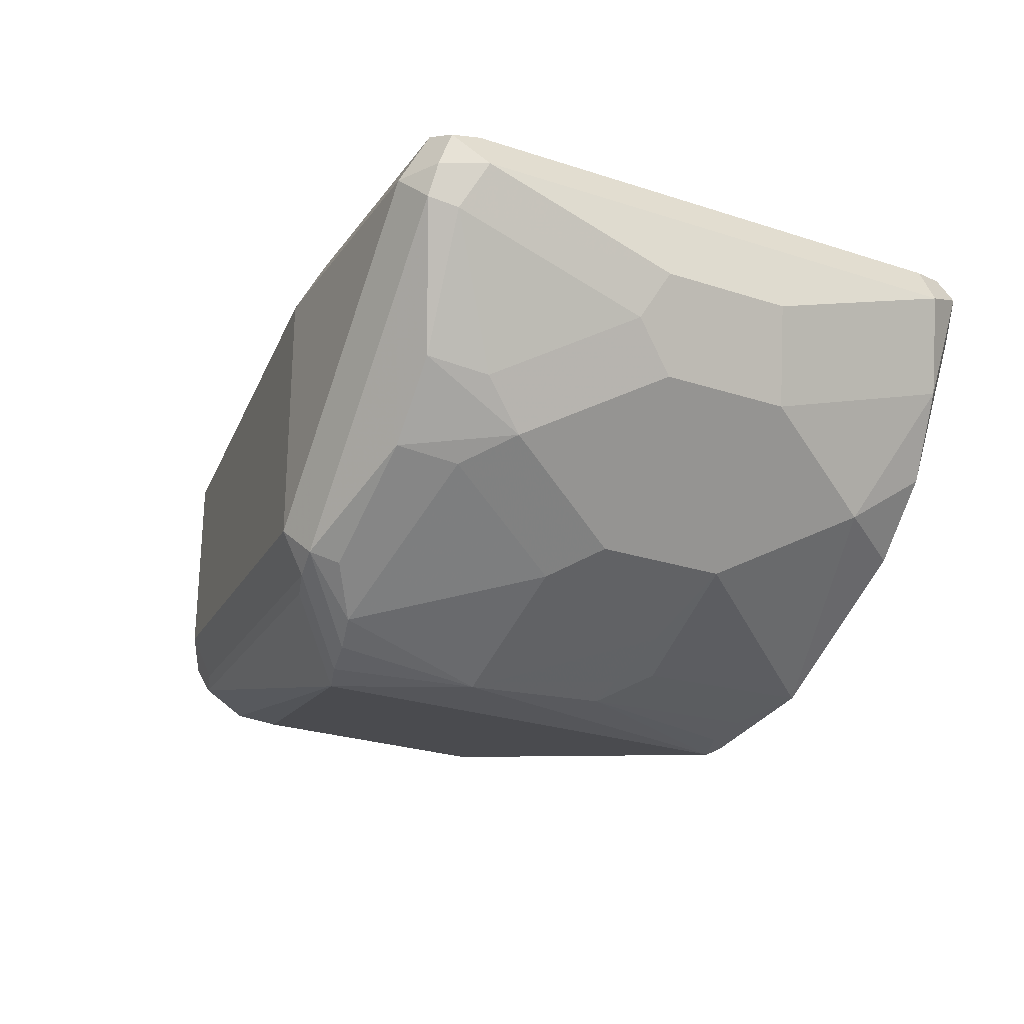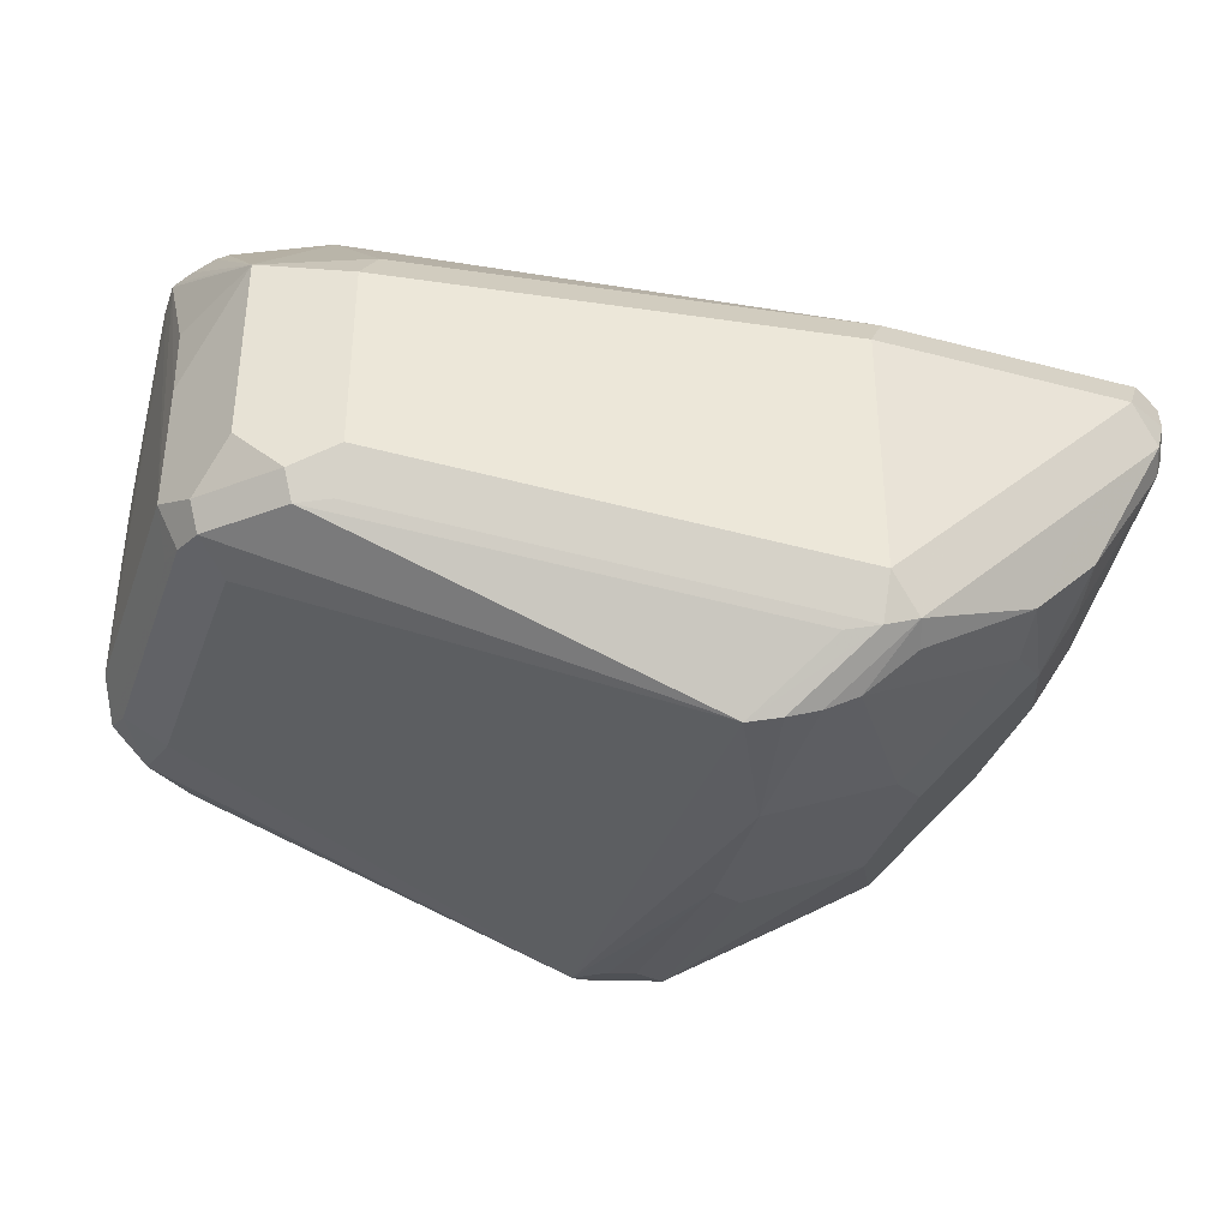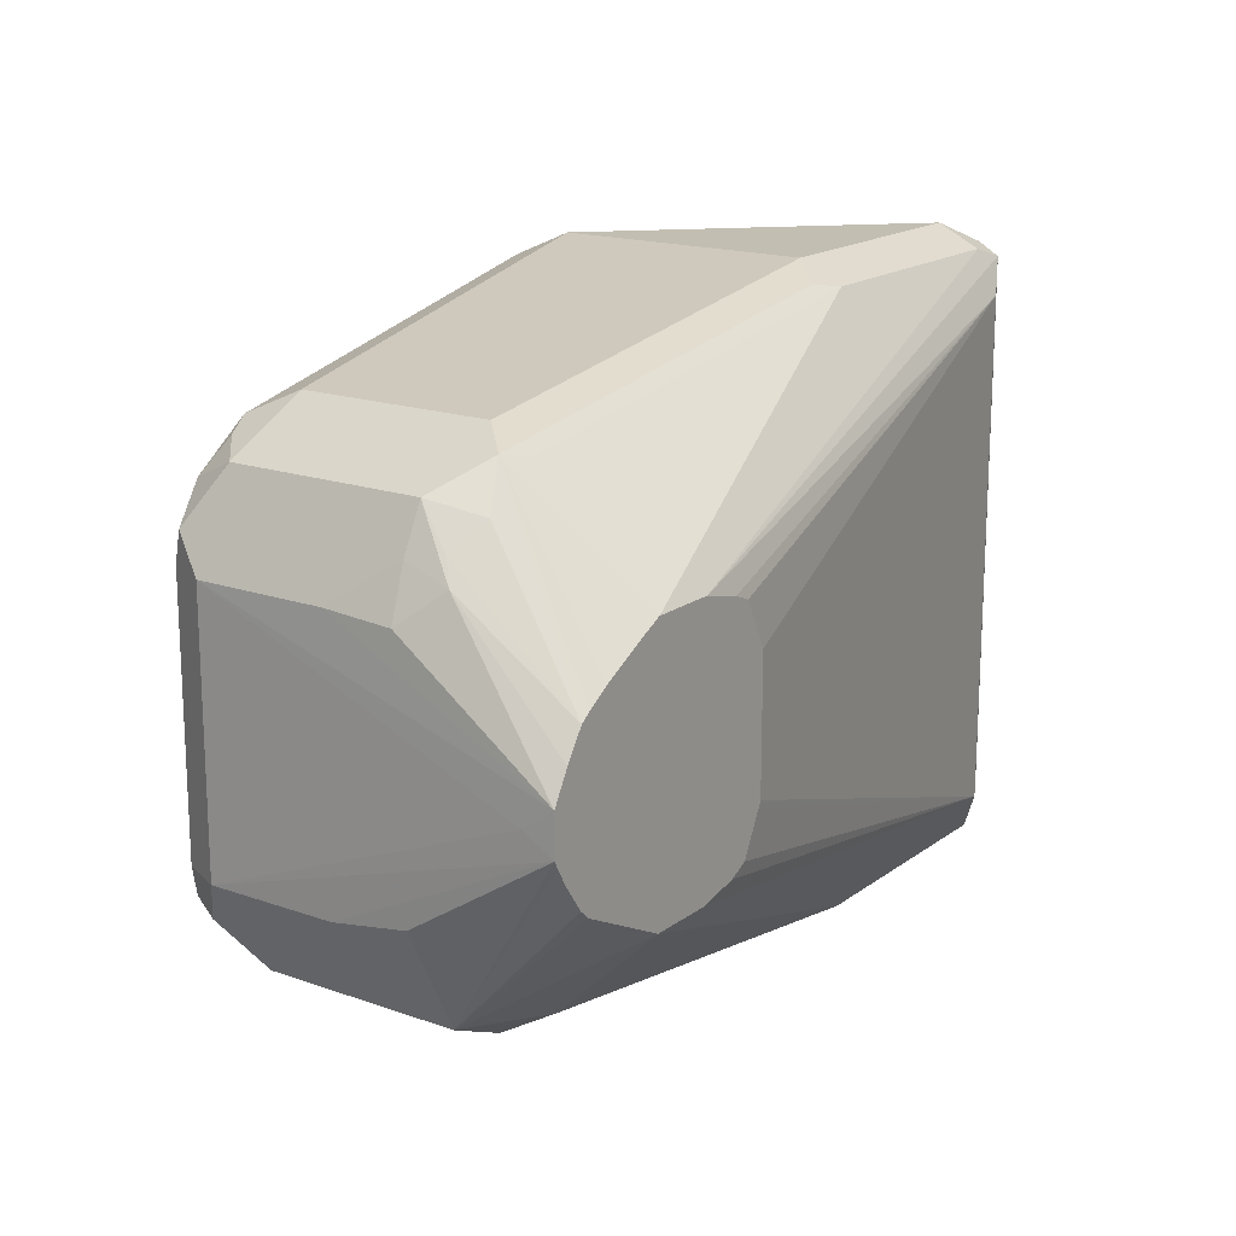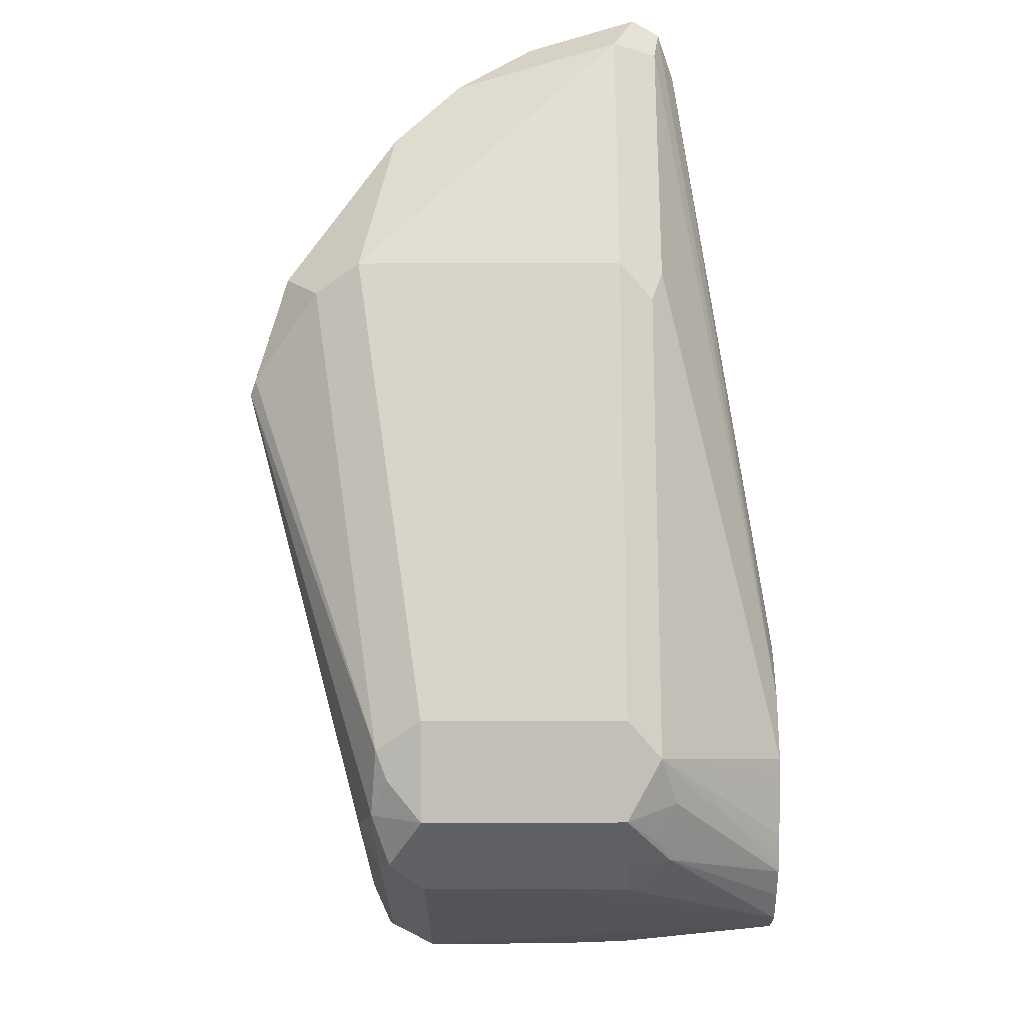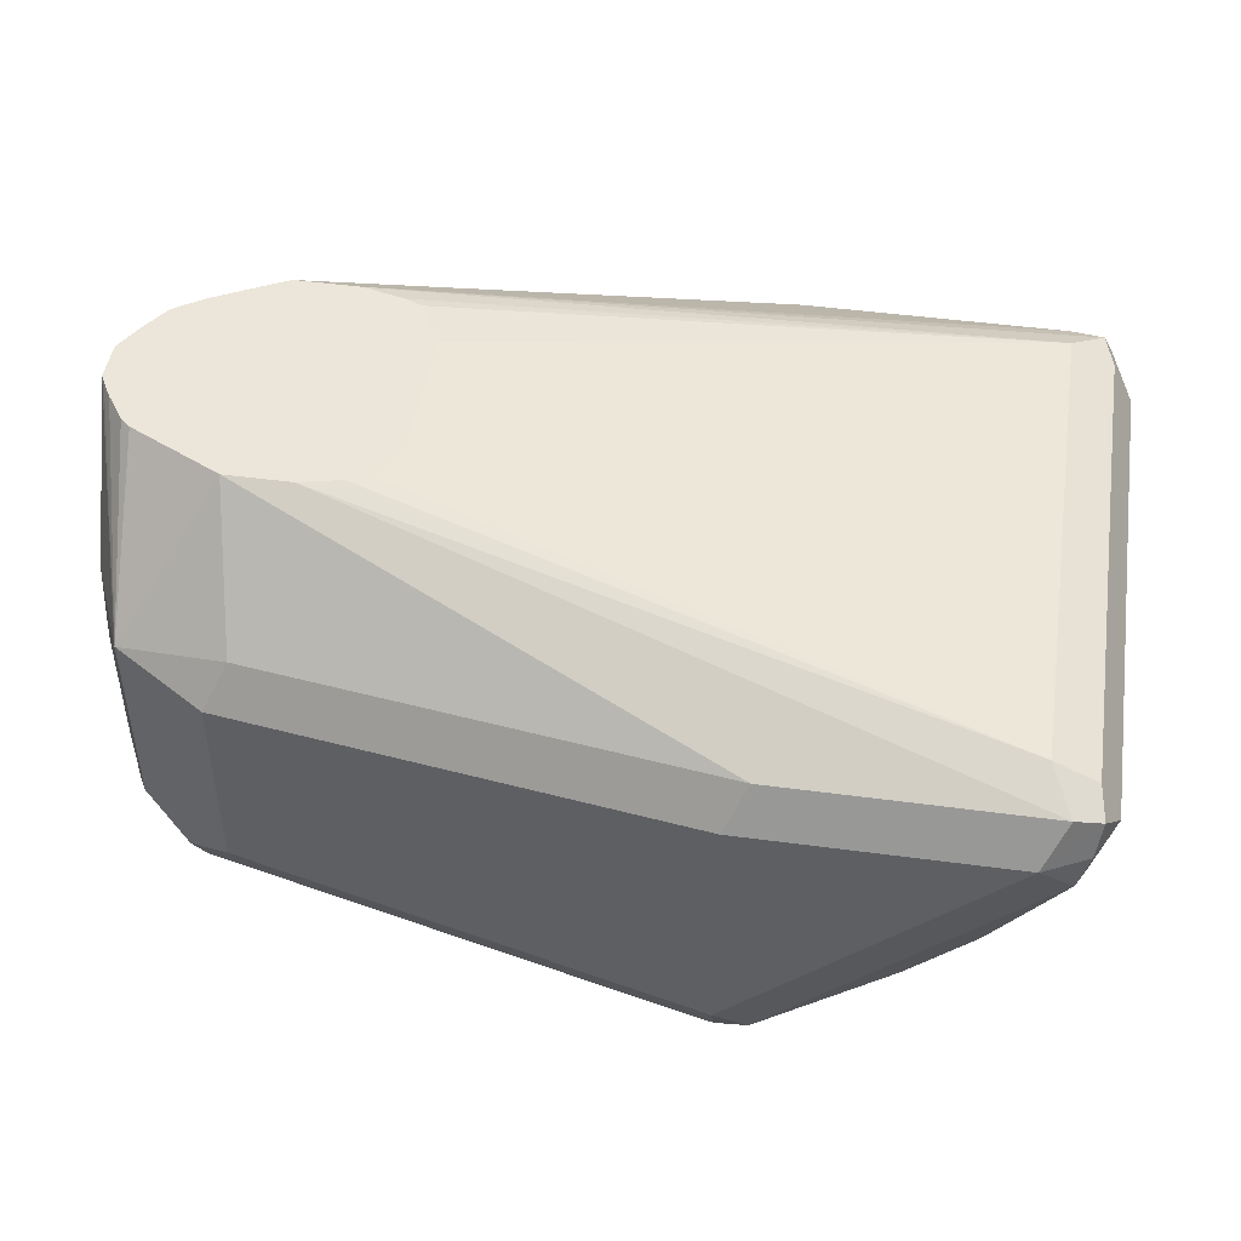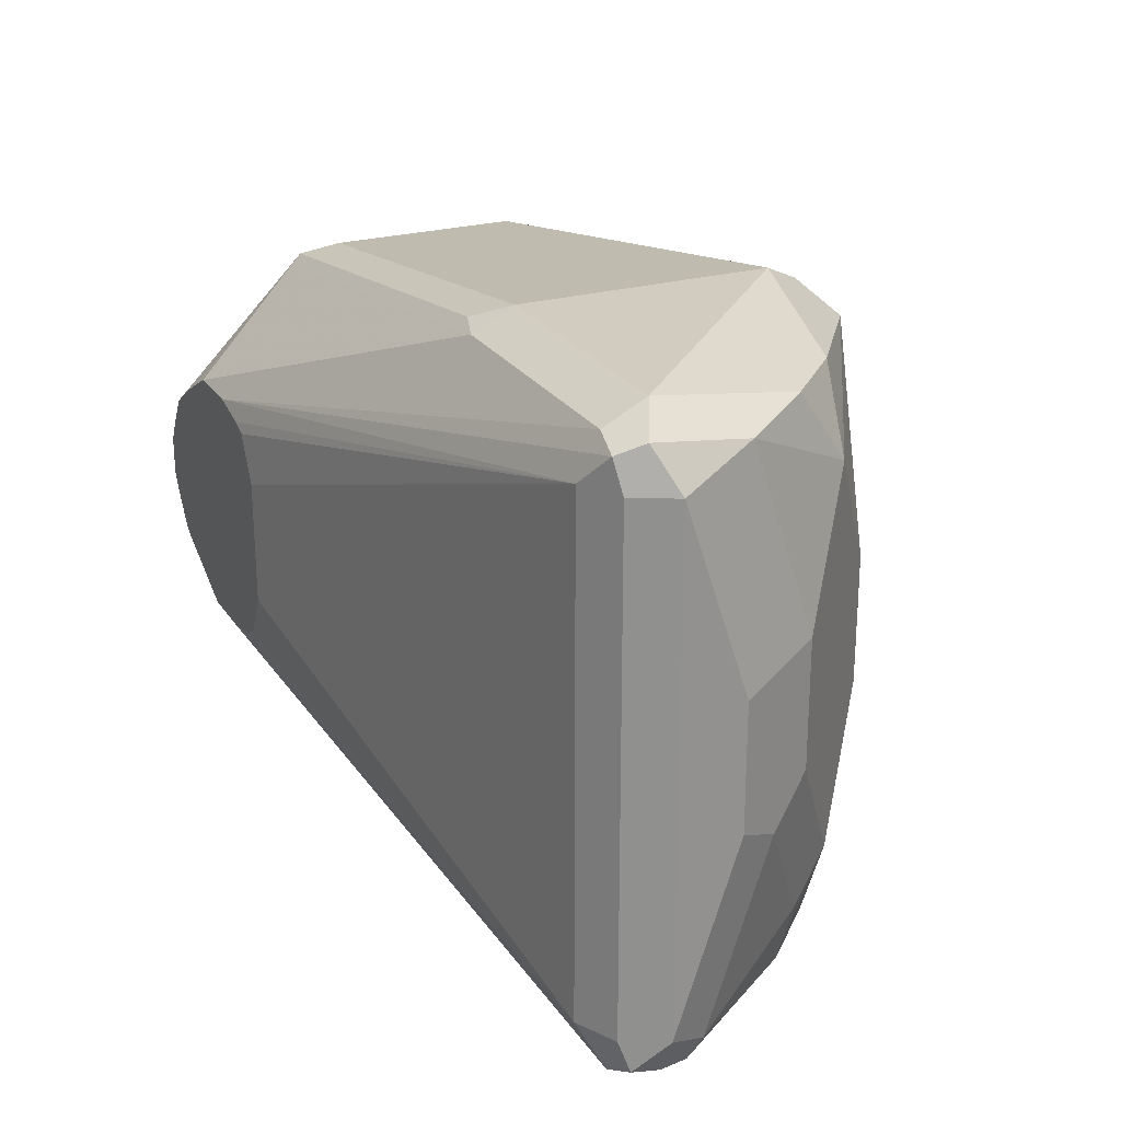
<metadata>
{"format":"obj","ext":"obj","renderer":"f3d","projection":"perspective","resolution":1024,"background":"white","views":[{"elev":-26.1,"azim":-117.4,"up":"+Y"},{"elev":-37.1,"azim":161.2,"up":"+Y"},{"elev":17.1,"azim":125.2,"up":"+Z"},{"elev":67.2,"azim":89.8,"up":"+Z"},{"elev":46.9,"azim":-171.3,"up":"+Y"},{"elev":24.2,"azim":-115.4,"up":"+Z"}]}
</metadata>
<code>
v -0.2775 -0.4255 -0.0925
v -0.2775 -0.4995 -0.0925
v -0.3515 -0.4255 -0.0925
v -0.2837 -0.4132 -0.08633
v -0.148 -0.4255 -0.07399
v -0.2775 -0.5118 -0.08633
v -0.2868 -0.5088 -0.08787
v -0.296 -0.481 -0.0925
v -0.148 -0.481 -0.07399
v -0.333 -0.444 -0.0925
v -0.3607 -0.4348 -0.08787
v -0.3638 -0.4255 -0.08633
v -0.3654 -0.4163 -0.08325
v -0.3577 -0.4132 -0.08633
v -0.148 -0.3805 -0.037
v -0.1542 -0.4132 -0.06782
v -0.1234 -0.4193 -0.06166
v -0.148 -0.4933 -0.06782
v -0.2682 -0.5134 -0.08325
v -0.2497 -0.5319 -0.06474
v -0.259 -0.5303 -0.06782
v -0.2682 -0.5273 -0.06938
v -0.2775 -0.5226 -0.07168
v -0.2898 -0.5118 -0.08015
v -0.3237 -0.4903 -0.07861
v -0.3422 -0.4533 -0.08787
v -0.1234 -0.4748 -0.06166
v -0.1357 -0.4872 -0.06782
v -0.1388 -0.4949 -0.06474
v -0.3638 -0.4378 -0.08015
v -0.37 -0.4255 -0.07399
v -0.3422 -0.4718 -0.07861
v -0.37 -0.4255 0.07399
v -0.3638 -0.4132 0.07399
v -0.3638 -0.4132 -0.07399
v -0.3515 -0.407 -0.07399
v -0.1665 -0.3805 -0.037
v -0.1355 -0.3805 -0.03073
v -0.1218 -0.3805 -0.0239
v -0.1189 -0.3805 -0.02126
v -0.1137 -0.3805 -0.01387
v -0.111 -0.3805 -0.009127
v -0.1102 -0.3805 -0.00766
v -0.1098 -0.3805 -0.006773
v -0.111 -0.422 -0.03352
v -0.111 -0.444 -0.037
v -0.2497 -0.5319 0.06474
v -0.2682 -0.5319 -0.02774
v -0.1203 -0.4949 -0.04625
v -0.1295 -0.4995 -0.037
v -0.3083 -0.5118 -0.02466
v -0.3268 -0.4933 -0.06166
v -0.3392 -0.4872 -0.04933
v -0.111 -0.481 -0.037
v -0.1172 -0.4872 -0.04933
v -0.3638 -0.4563 -0.02466
v -0.37 -0.444 -0.01849
v -0.3453 -0.4748 -0.06166
v -0.3638 -0.4193 0.08633
v -0.3607 -0.4116 0.08325
v -0.37 -0.444 0.01849
v -0.3577 -0.4502 0.08015
v -0.3607 -0.4348 0.08325
v -0.3515 -0.407 0.07399
v -0.1902 -0.3805 -0.01849
v -0.1893 -0.3805 -0.02039
v -0.1836 -0.3805 -0.03169
v -0.1783 -0.3805 -0.03439
v -0.1098 -0.3893 -0.00163
v -0.1098 -0.3805 0.004509
v -0.2528 -0.5303 0.06782
v -0.2806 -0.5211 0.07707
v -0.2682 -0.5273 0.06474
v -0.259 -0.5303 0.06166
v -0.2713 -0.5303 0.01233
v -0.1295 -0.4995 0.037
v -0.1272 -0.4949 0.05549
v -0.1419 -0.4933 0.06782
v -0.296 -0.518 0.01849
v -0.3207 -0.5057 0.02466
v -0.3207 -0.5057 -0.01233
v -0.1172 -0.4933 -0.037
v -0.3577 -0.4687 -0.01233
v -0.111 -0.481 0.037
v -0.1156 -0.4903 -0.02774
v -0.3515 -0.4255 0.0925
v -0.3515 -0.4132 0.08633
v -0.1665 -0.3805 0.037
v -0.3577 -0.4687 0.02466
v -0.3392 -0.4872 0.06166
v -0.3422 -0.4718 0.08325
v -0.1784 -0.3805 0.03401
v -0.1834 -0.3805 0.03196
v -0.1902 -0.3805 0.01849
v -0.1144 -0.3805 0.01282
v -0.1172 -0.4132 0.04469
v -0.111 -0.4242 0.03568
v -0.111 -0.444 0.037
v -0.2713 -0.5118 0.08633
v -0.2837 -0.5242 0.02466
v -0.2868 -0.5088 0.08325
v -0.3237 -0.4903 0.08325
v -0.3022 -0.5057 0.08015
v -0.1172 -0.4933 0.037
v -0.1156 -0.4903 0.04625
v -0.1234 -0.481 0.06166
v -0.1341 -0.4903 0.06474
v -0.148 -0.481 0.07399
v -0.2775 -0.4255 0.0925
v -0.333 -0.444 0.0925
v -0.2775 -0.4132 0.08633
v -0.148 -0.3805 0.037
v -0.1195 -0.3805 0.02057
v -0.1203 -0.4163 0.05087
v -0.1234 -0.4255 0.06166
v -0.1172 -0.4255 0.04933
v -0.2775 -0.4995 0.0925
v -0.296 -0.481 0.0925
v -0.1388 -0.4163 0.06938
v -0.148 -0.4255 0.07399
v -0.2682 -0.4163 0.08787
v -0.148 -0.4132 0.06782
v -0.1426 -0.3805 0.0343
v -0.1197 -0.3805 0.02074
v -0.1295 -0.4116 0.05781
v -0.1224 -0.3805 0.02267
v -0.1285 -0.3805 0.02668
f 63 91 86
f 57 83 89
f 57 89 61
f 59 63 86
f 60 86 87
f 60 87 88
f 60 88 64
f 61 89 62
f 62 89 90
f 62 90 91
f 62 91 63
f 56 83 57
f 59 86 60
f 70 97 98
f 64 92 93
f 64 93 94
f 69 70 84
f 70 95 96
f 70 96 97
f 70 98 84
f 71 99 72
f 71 78 99
f 72 100 75
f 72 75 73
f 72 99 101
f 54 85 82
f 72 101 102
f 64 88 92
f 54 105 85
f 48 80 81
f 54 69 84
f 72 102 103
f 44 54 46
f 44 46 45
f 44 70 69
f 47 71 72
f 47 72 73
f 47 73 74
f 47 74 75
f 47 75 48
f 47 76 77
f 47 77 78
f 47 78 71
f 48 75 79
f 54 84 105
f 48 79 80
f 49 55 54
f 49 54 82
f 49 82 104
f 49 104 76
f 49 76 50
f 51 81 53
f 51 53 52
f 53 81 80
f 53 80 90
f 53 90 89
f 53 89 83
f 53 83 56
f 53 56 58
f 48 81 51
f 72 103 90
f 97 116 98
f 72 80 100
f 98 116 115
f 99 117 101
f 101 117 102
f 102 117 118
f 102 118 110
f 106 115 119
f 106 119 108
f 106 108 107
f 108 119 120
f 108 120 109
f 108 109 117
f 109 120 119
f 109 119 121
f 109 121 111
f 111 121 119
f 111 119 122
f 111 122 112
f 112 122 119
f 112 119 123
f 113 124 125
f 113 125 114
f 114 125 115
f 115 125 119
f 119 125 124
f 119 124 126
f 119 126 127
f 44 69 54
f 96 116 97
f 96 115 116
f 96 114 115
f 96 113 114
f 73 75 74
f 119 127 123
f 76 104 77
f 77 104 105
f 77 105 106
f 77 106 107
f 77 107 78
f 78 107 108
f 78 108 117
f 78 117 99
f 79 100 80
f 82 85 105
f 82 105 104
f 72 90 80
f 84 98 115
f 84 106 105
f 86 109 111
f 86 111 87
f 86 91 102
f 86 102 110
f 86 110 118
f 86 118 117
f 86 117 109
f 87 111 112
f 87 112 88
f 90 103 102
f 90 102 91
f 95 113 96
f 84 115 106
f 36 68 37
f 75 100 79
f 36 66 67
f 7 24 25
f 7 25 26
f 7 26 10
f 7 10 8
f 9 27 28
f 9 28 29
f 9 29 18
f 11 30 31
f 11 31 12
f 11 26 25
f 11 25 32
f 11 32 30
f 12 31 13
f 13 31 33
f 13 33 34
f 13 34 35
f 13 35 36
f 13 36 14
f 14 36 37
f 15 38 17
f 15 17 16
f 15 37 68
f 15 68 67
f 15 67 66
f 15 66 65
f 15 65 94
f 15 94 93
f 7 23 24
f 7 22 23
f 6 22 7
f 6 21 22
f 36 67 68
f 1 2 8
f 1 8 10
f 1 10 3
f 1 3 14
f 1 14 4
f 1 4 16
f 1 16 5
f 1 5 9
f 1 9 2
f 2 6 7
f 2 7 8
f 2 9 18
f 15 93 92
f 2 18 6
f 3 26 11
f 3 11 12
f 3 12 13
f 3 13 14
f 4 14 37
f 4 37 15
f 4 15 16
f 5 16 17
f 5 17 27
f 6 18 29
f 6 29 19
f 6 19 20
f 6 20 21
f 3 10 26
f 15 92 88
f 5 27 9
f 15 112 123
f 23 48 51
f 23 51 52
f 23 52 25
f 23 25 24
f 25 52 53
f 25 53 32
f 27 54 55
f 27 55 28
f 28 55 49
f 28 49 29
f 30 56 57
f 30 57 31
f 30 32 58
f 22 48 23
f 30 58 56
f 32 53 58
f 33 59 60
f 33 60 34
f 33 61 62
f 33 62 63
f 33 63 59
f 34 60 64
f 34 64 36
f 34 36 35
f 36 64 94
f 36 94 65
f 36 65 66
f 15 88 112
f 31 57 61
f 21 48 22
f 31 61 33
f 20 50 76
f 15 123 127
f 20 76 47
f 15 127 126
f 15 126 124
f 15 124 113
f 15 113 95
f 15 95 70
f 15 70 44
f 15 43 42
f 15 42 41
f 15 41 40
f 15 40 39
f 15 39 38
f 17 38 39
f 15 44 43
f 17 40 41
f 20 29 49
f 17 39 40
f 20 48 21
f 20 47 48
f 17 54 27
f 17 46 54
f 19 29 20
f 17 45 46
f 17 44 45
f 17 43 44
f 17 42 43
f 17 41 42
f 20 49 50

</code>
